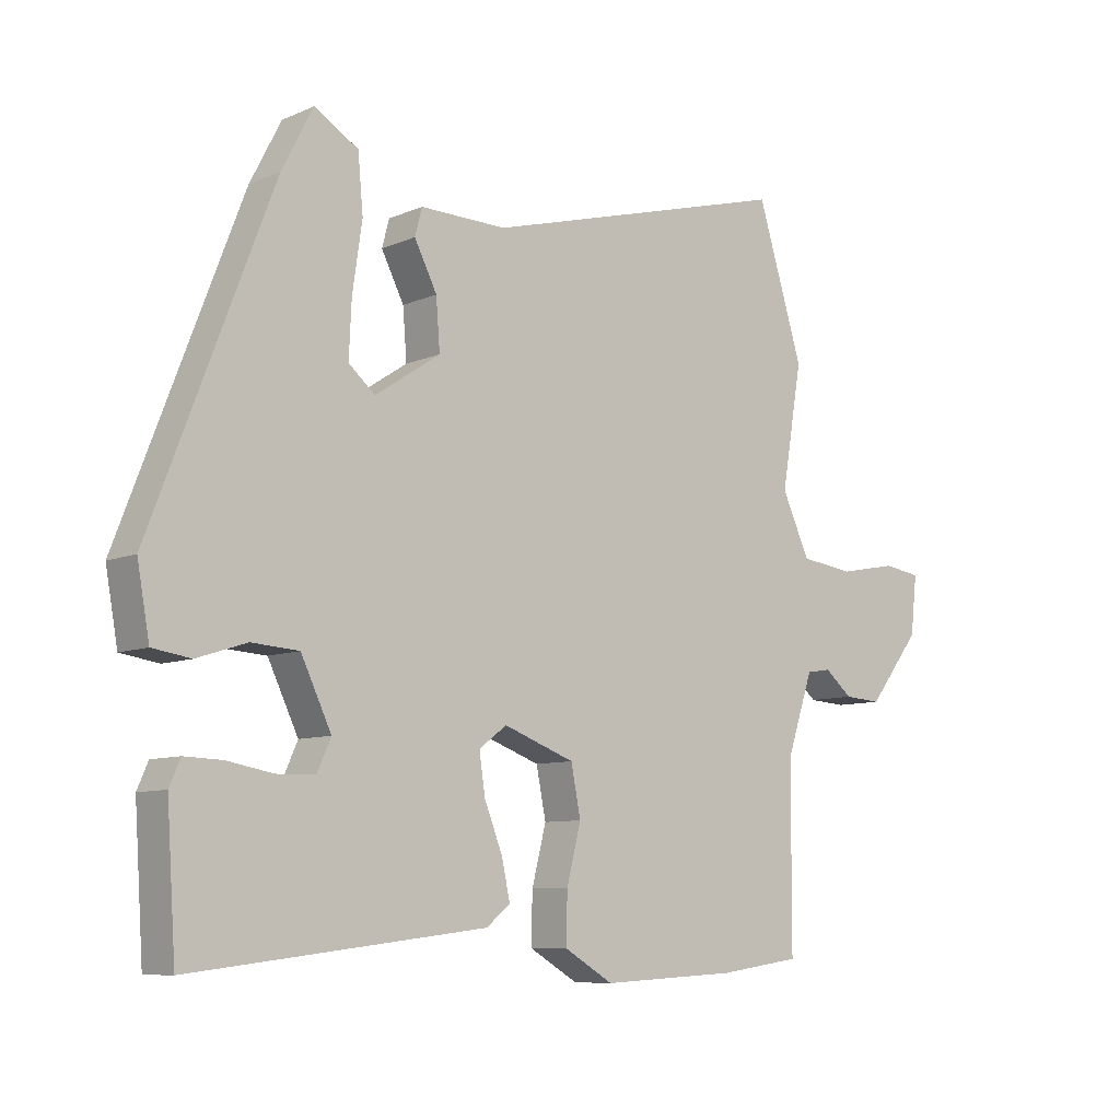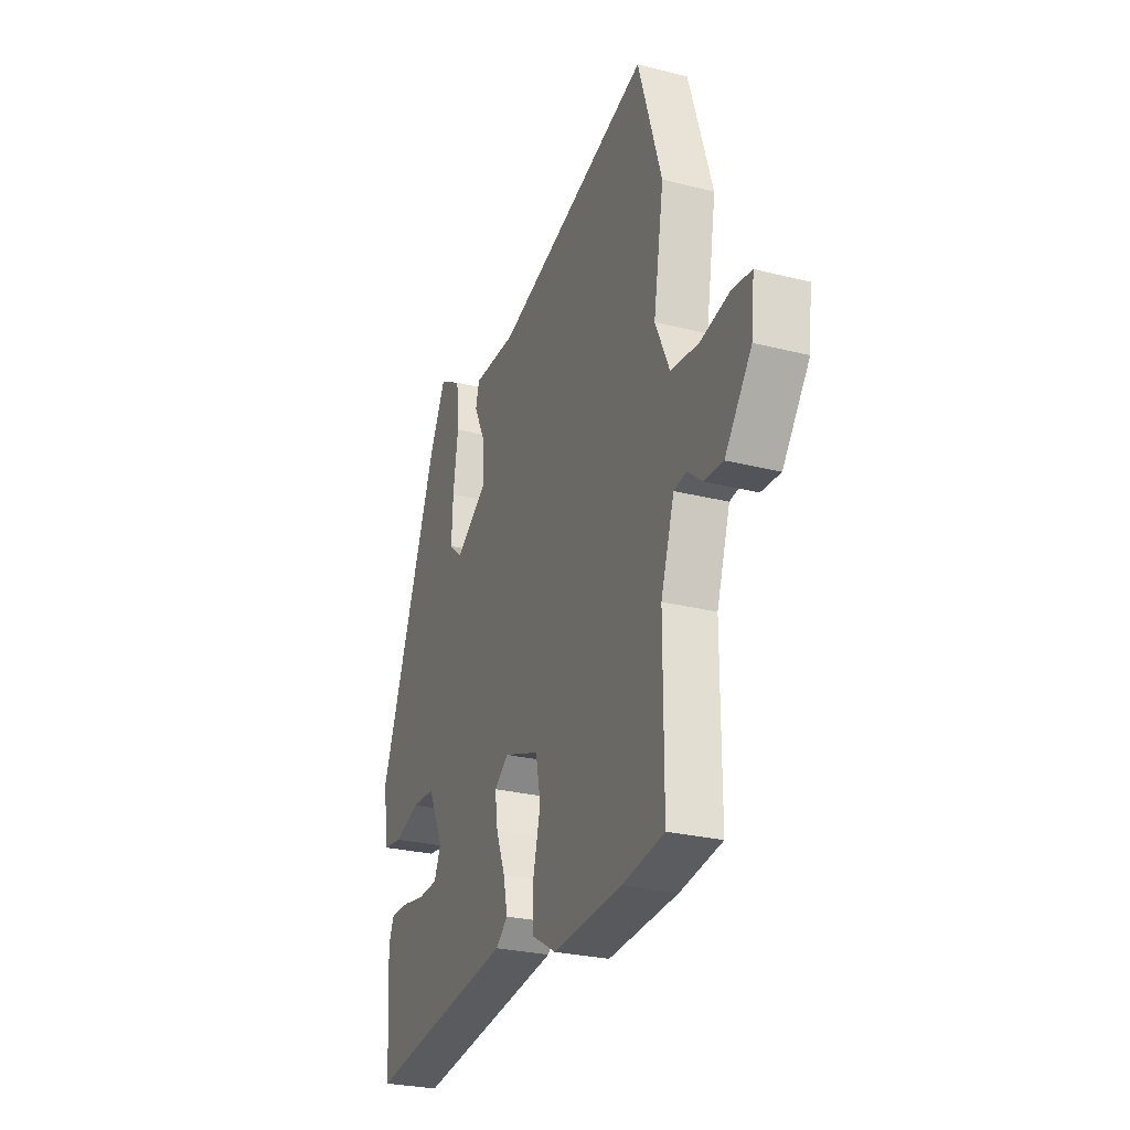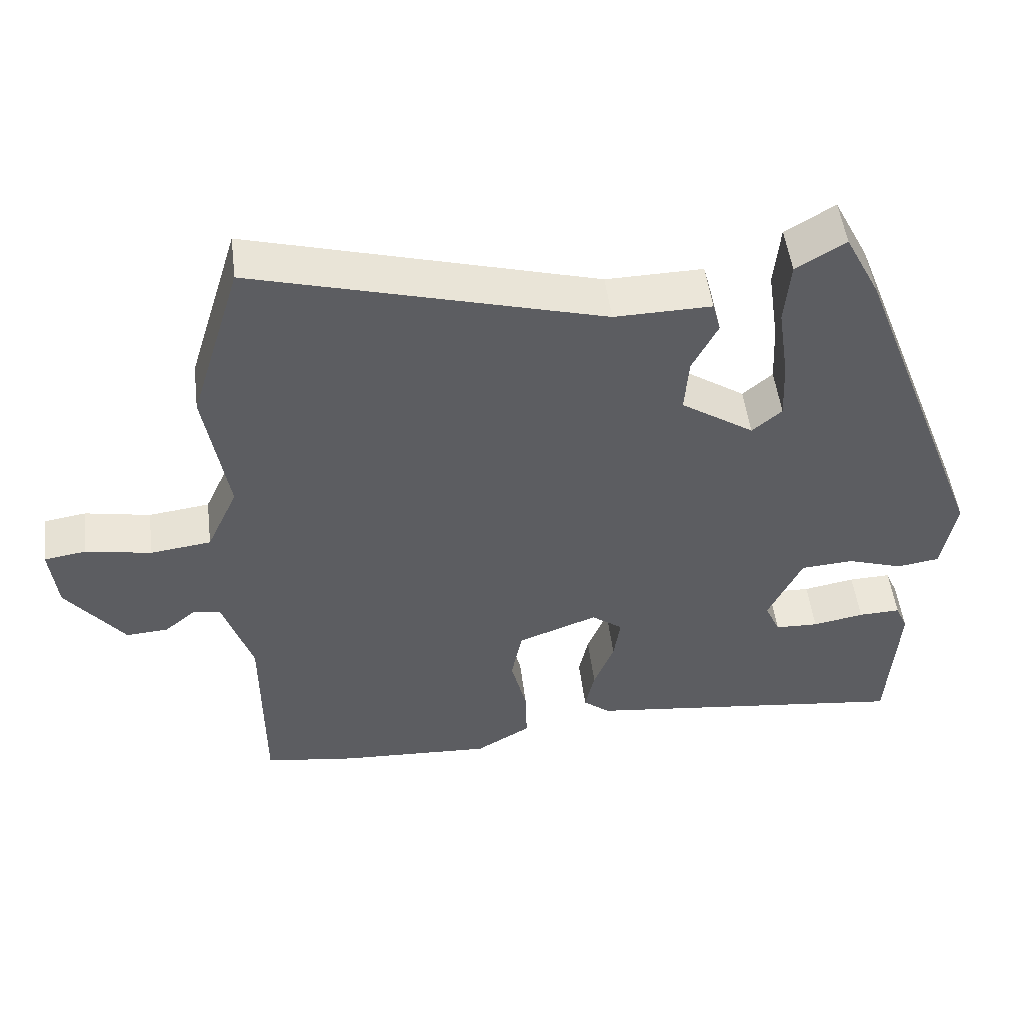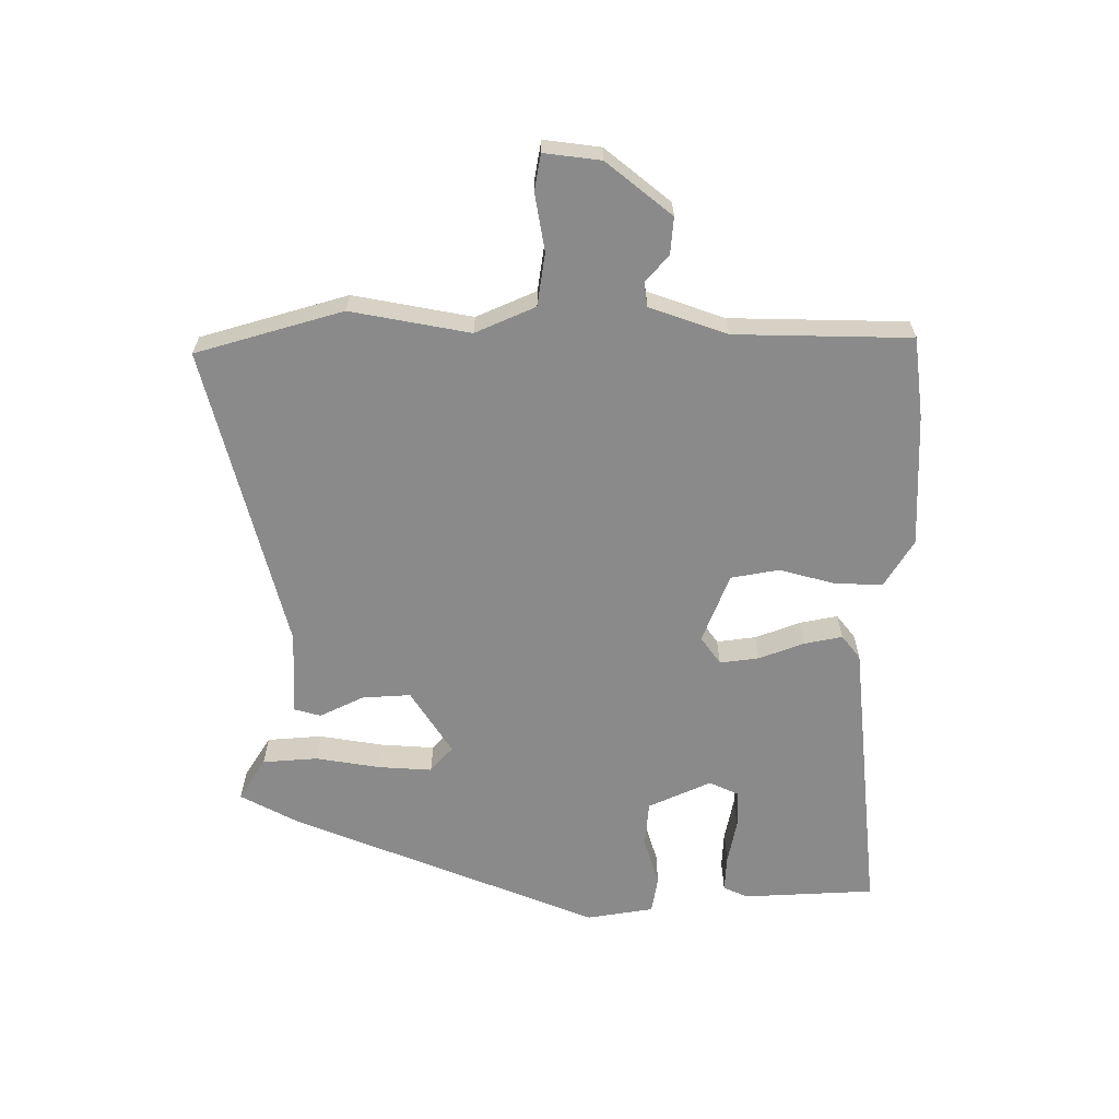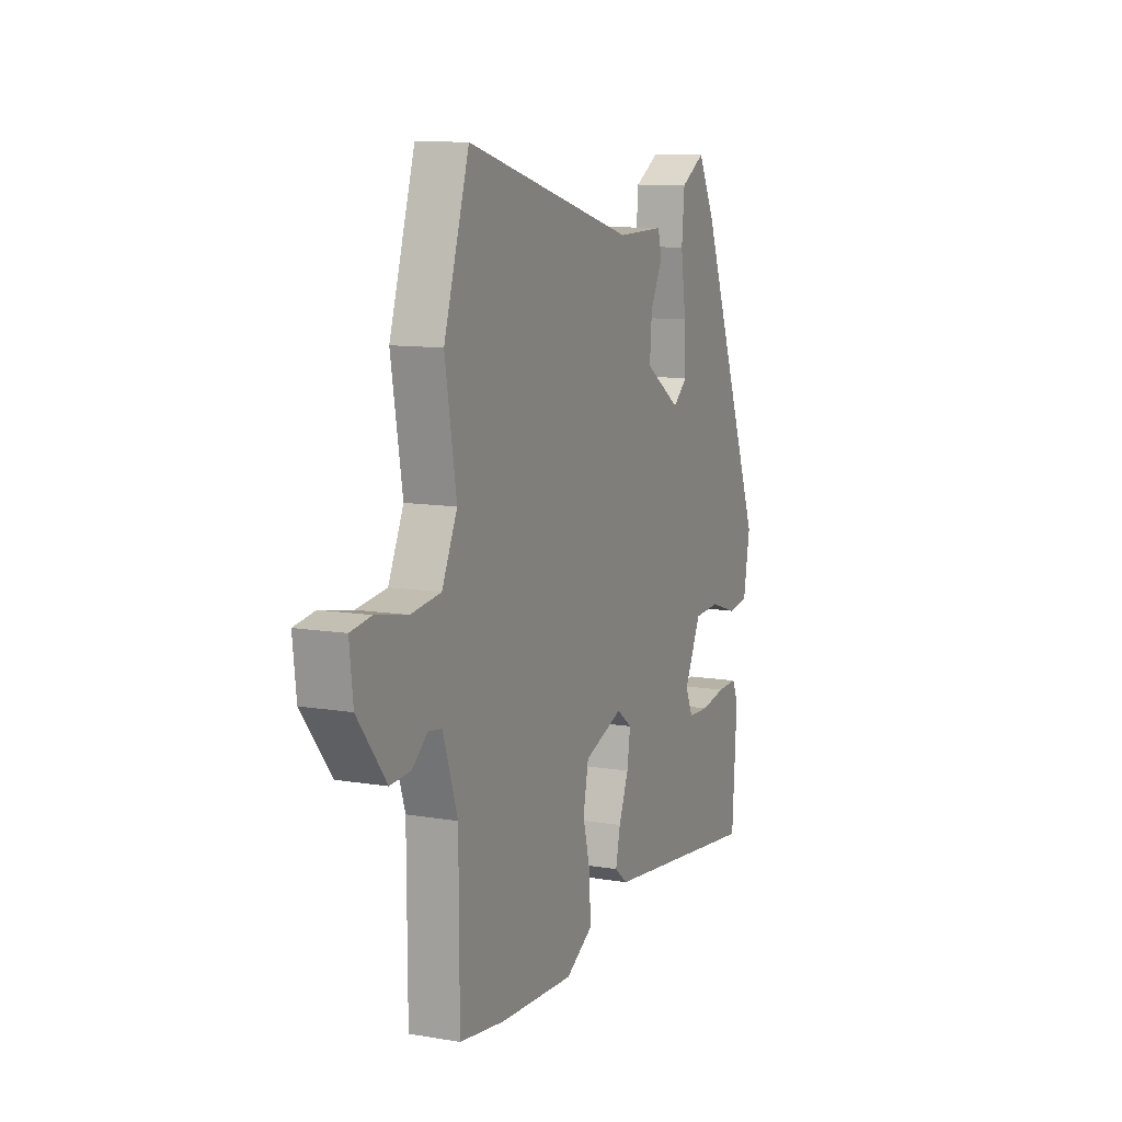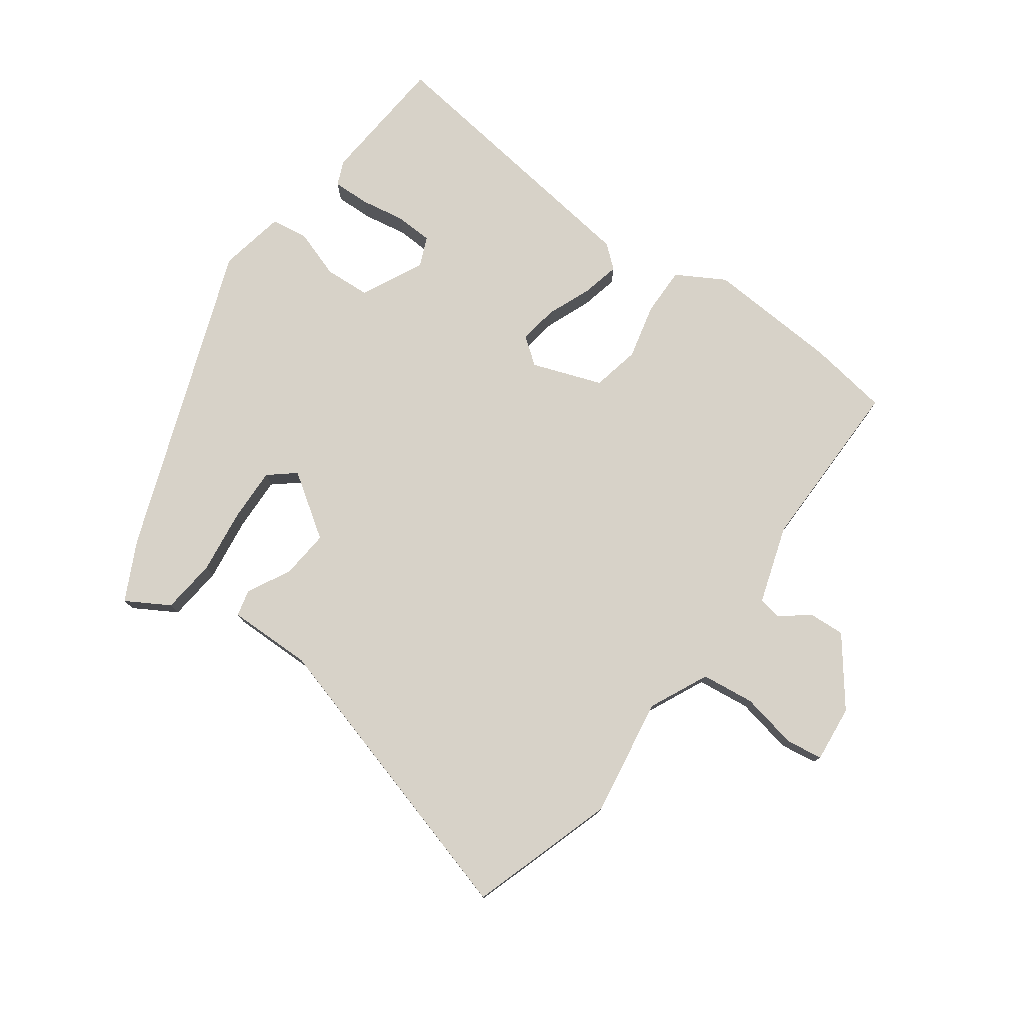
<metadata>
{"format":"obj","ext":"obj","renderer":"f3d","projection":"perspective","resolution":1024,"background":"white","views":[{"elev":-8.4,"azim":-40.6,"up":"+Z"},{"elev":-27.5,"azim":68.9,"up":"+Z"},{"elev":50.5,"azim":172.9,"up":"+Z"},{"elev":-63.4,"azim":89.1,"up":"+Y"},{"elev":10.5,"azim":113.1,"up":"+Z"},{"elev":77.3,"azim":36.6,"up":"+Y"}]}
</metadata>
<code>
v 0.475 0.07 0.581
v 0.546 0.07 0.35
v 0.514 0.07 0.161
v 0.557 0.07 0.067
v 0.641 0.07 0.056
v 0.731 0.07 0.073
v 0.789 0.07 0.064
v 0.779 0.07 -0.026
v 0.698 0.07 -0.13
v 0.64 0.07 -0.126
v 0.597 0.07 -0.09
v 0.559 0.07 -0.096
v 0.518 0.07 -0.219
v 0.517 0.07 -0.498
v 0.39 0.07 -0.516
v 0.179 0.07 -0.527
v 0.103 0.07 -0.482
v 0.105 0.07 -0.405
v 0.127 0.07 -0.318
v 0.112 0.07 -0.242
v 0.002 0.07 -0.201
v -0.041 0.07 -0.233
v -0.032 0.07 -0.295
v -0.004 0.07 -0.366
v 0.009 0.07 -0.426
v -0.028 0.07 -0.456
v -0.482 0.07 -0.51
v -0.496 0.07 -0.301
v -0.479 0.07 -0.262
v -0.421 0.07 -0.264
v -0.35 0.07 -0.277
v -0.29 0.07 -0.275
v -0.269 0.07 -0.228
v -0.316 0.07 -0.129
v -0.389 0.07 -0.124
v -0.466 0.07 -0.149
v -0.525 0.07 -0.14
v -0.544 0.07 -0.034
v -0.356 0.07 0.456
v -0.308 0.07 0.549
v -0.24 0.07 0.508
v -0.232 0.07 0.421
v -0.247 0.07 0.318
v -0.251 0.07 0.233
v -0.21 0.07 0.198
v -0.109 0.07 0.265
v -0.115 0.07 0.342
v -0.15 0.07 0.411
v -0.139 0.07 0.453
v -0.005 0.07 0.45
v 0.475 0 0.581
v 0.546 0 0.35
v 0.514 0 0.161
v 0.557 0 0.067
v 0.641 0 0.056
v 0.731 0 0.073
v 0.789 0 0.064
v 0.779 0 -0.026
v 0.698 0 -0.13
v 0.64 0 -0.126
v 0.597 0 -0.09
v 0.559 0 -0.096
v 0.518 0 -0.219
v 0.517 0 -0.498
v 0.39 0 -0.516
v 0.179 0 -0.527
v 0.103 0 -0.482
v 0.105 0 -0.405
v 0.127 0 -0.318
v 0.112 0 -0.242
v 0.002 0 -0.201
v -0.041 0 -0.233
v -0.032 0 -0.295
v -0.004 0 -0.366
v 0.009 0 -0.426
v -0.028 0 -0.456
v -0.482 0 -0.51
v -0.496 0 -0.301
v -0.479 0 -0.262
v -0.421 0 -0.264
v -0.35 0 -0.277
v -0.29 0 -0.275
v -0.269 0 -0.228
v -0.316 0 -0.129
v -0.389 0 -0.124
v -0.466 0 -0.149
v -0.525 0 -0.14
v -0.544 0 -0.034
v -0.356 0 0.456
v -0.308 0 0.549
v -0.24 0 0.508
v -0.232 0 0.421
v -0.247 0 0.318
v -0.251 0 0.233
v -0.21 0 0.198
v -0.109 0 0.265
v -0.115 0 0.342
v -0.15 0 0.411
v -0.139 0 0.453
v -0.005 0 0.45
f 47 48 49 50
f 1 2 3
f 50 1 3
f 47 50 3
f 46 47 3
f 45 46 3 4
f 41 42 43
f 40 41 43
f 39 40 43
f 38 39 43
f 37 38 43
f 36 37 43
f 35 36 43
f 34 35 43 44
f 33 34 44 45
f 29 30 31
f 28 29 31
f 27 28 31
f 26 27 31
f 25 26 31
f 24 25 31
f 23 24 31 32
f 22 23 32 33
f 17 18 19
f 16 17 19
f 15 16 19
f 14 15 19
f 13 14 19
f 12 13 19 20
f 9 10 11
f 8 9 11
f 7 8 11
f 6 7 11
f 5 6 11
f 4 5 11 12
f 12 20 21
f 4 12 21
f 45 4 21
f 21 22 33 45
f 100 99 98 97
f 53 52 51
f 53 51 100
f 53 100 97
f 53 97 96
f 54 53 96 95
f 93 92 91
f 93 91 90
f 93 90 89
f 93 89 88
f 93 88 87
f 93 87 86
f 93 86 85
f 94 93 85 84
f 95 94 84 83
f 81 80 79
f 81 79 78
f 81 78 77
f 81 77 76
f 81 76 75
f 81 75 74
f 82 81 74 73
f 83 82 73 72
f 69 68 67
f 69 67 66
f 69 66 65
f 69 65 64
f 69 64 63
f 70 69 63 62
f 61 60 59
f 61 59 58
f 61 58 57
f 61 57 56
f 61 56 55
f 62 61 55 54
f 71 70 62
f 71 62 54
f 71 54 95
f 95 83 72 71
f 1 51 52 2
f 2 52 53 3
f 3 53 54 4
f 4 54 55 5
f 5 55 56 6
f 6 56 57 7
f 7 57 58 8
f 8 58 59 9
f 9 59 60 10
f 10 60 61 11
f 11 61 62 12
f 12 62 63 13
f 13 63 64 14
f 14 64 65 15
f 15 65 66 16
f 16 66 67 17
f 17 67 68 18
f 18 68 69 19
f 19 69 70 20
f 20 70 71 21
f 21 71 72 22
f 22 72 73 23
f 23 73 74 24
f 24 74 75 25
f 25 75 76 26
f 26 76 77 27
f 27 77 78 28
f 28 78 79 29
f 29 79 80 30
f 30 80 81 31
f 31 81 82 32
f 32 82 83 33
f 33 83 84 34
f 34 84 85 35
f 35 85 86 36
f 36 86 87 37
f 37 87 88 38
f 38 88 89 39
f 39 89 90 40
f 40 90 91 41
f 41 91 92 42
f 42 92 93 43
f 43 93 94 44
f 44 94 95 45
f 45 95 96 46
f 46 96 97 47
f 47 97 98 48
f 48 98 99 49
f 49 99 100 50
f 50 100 51 1

</code>
